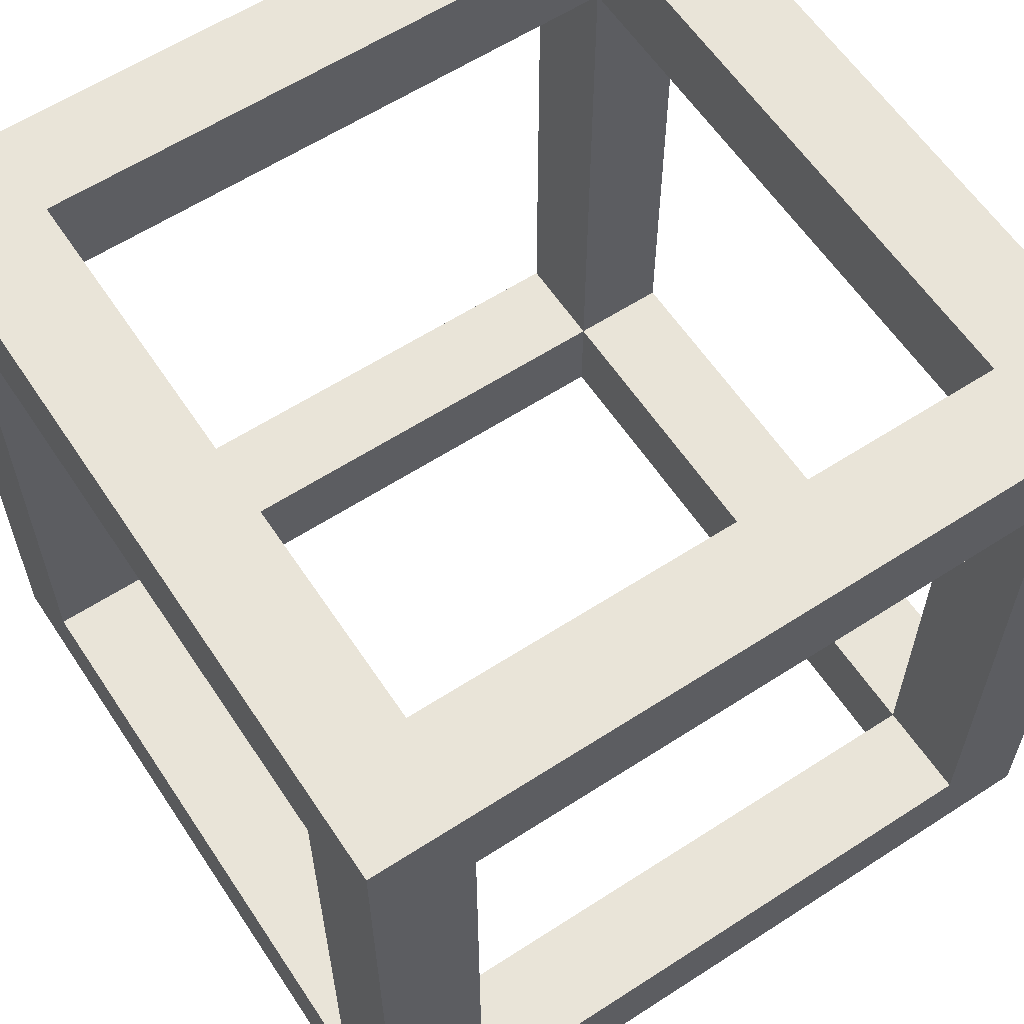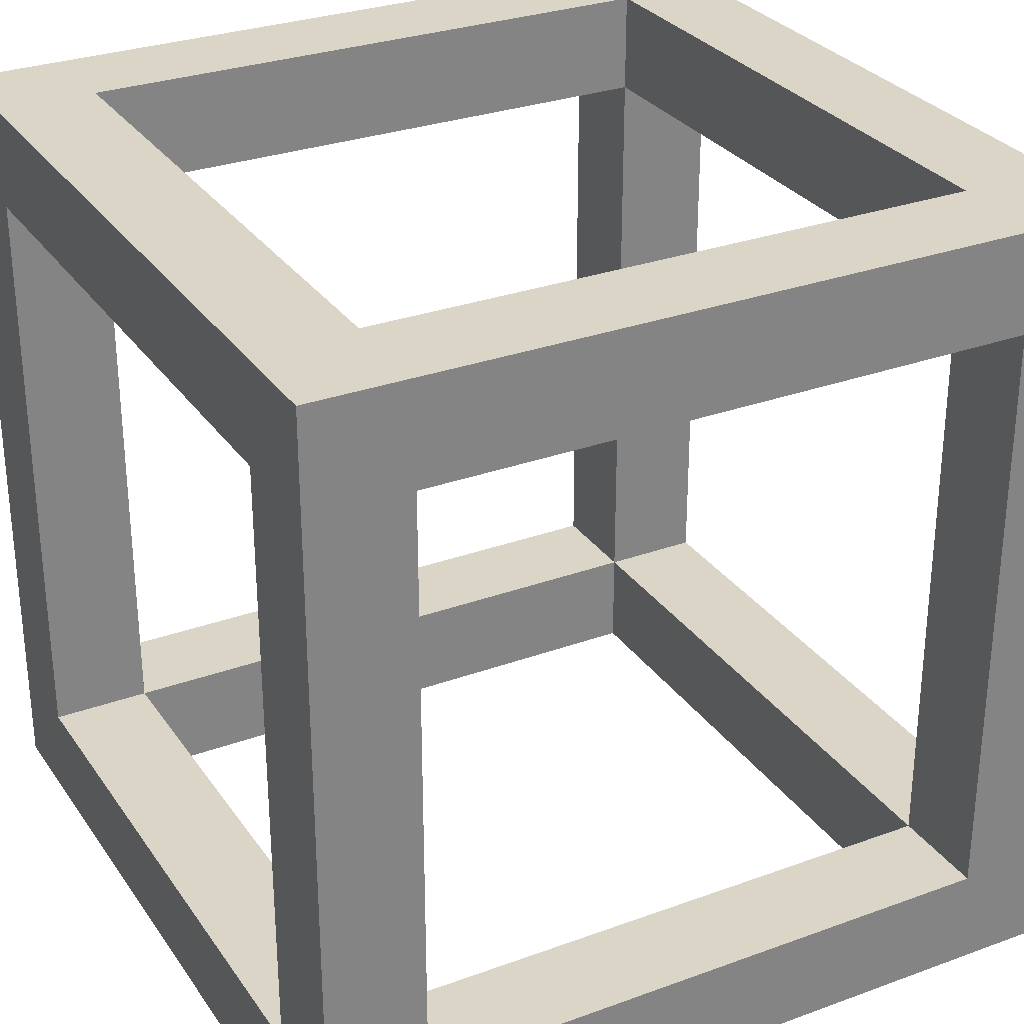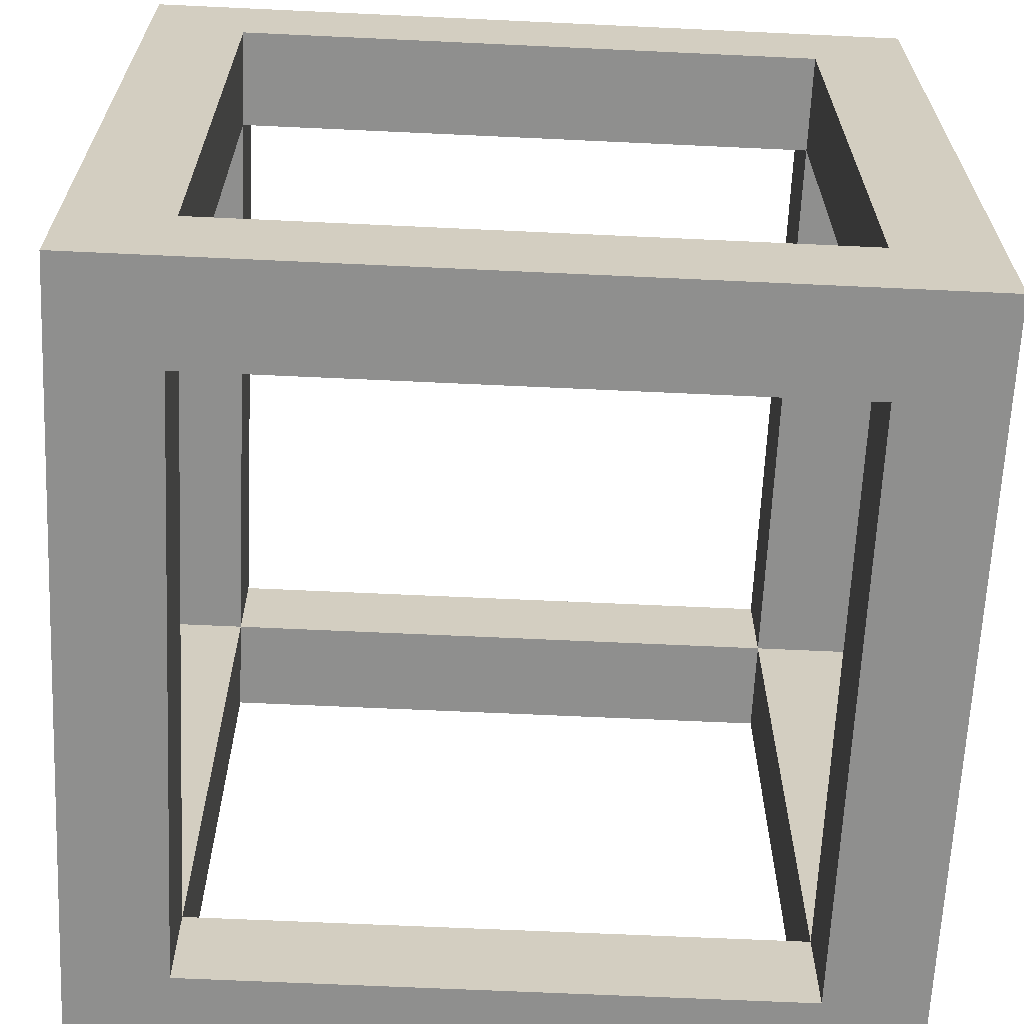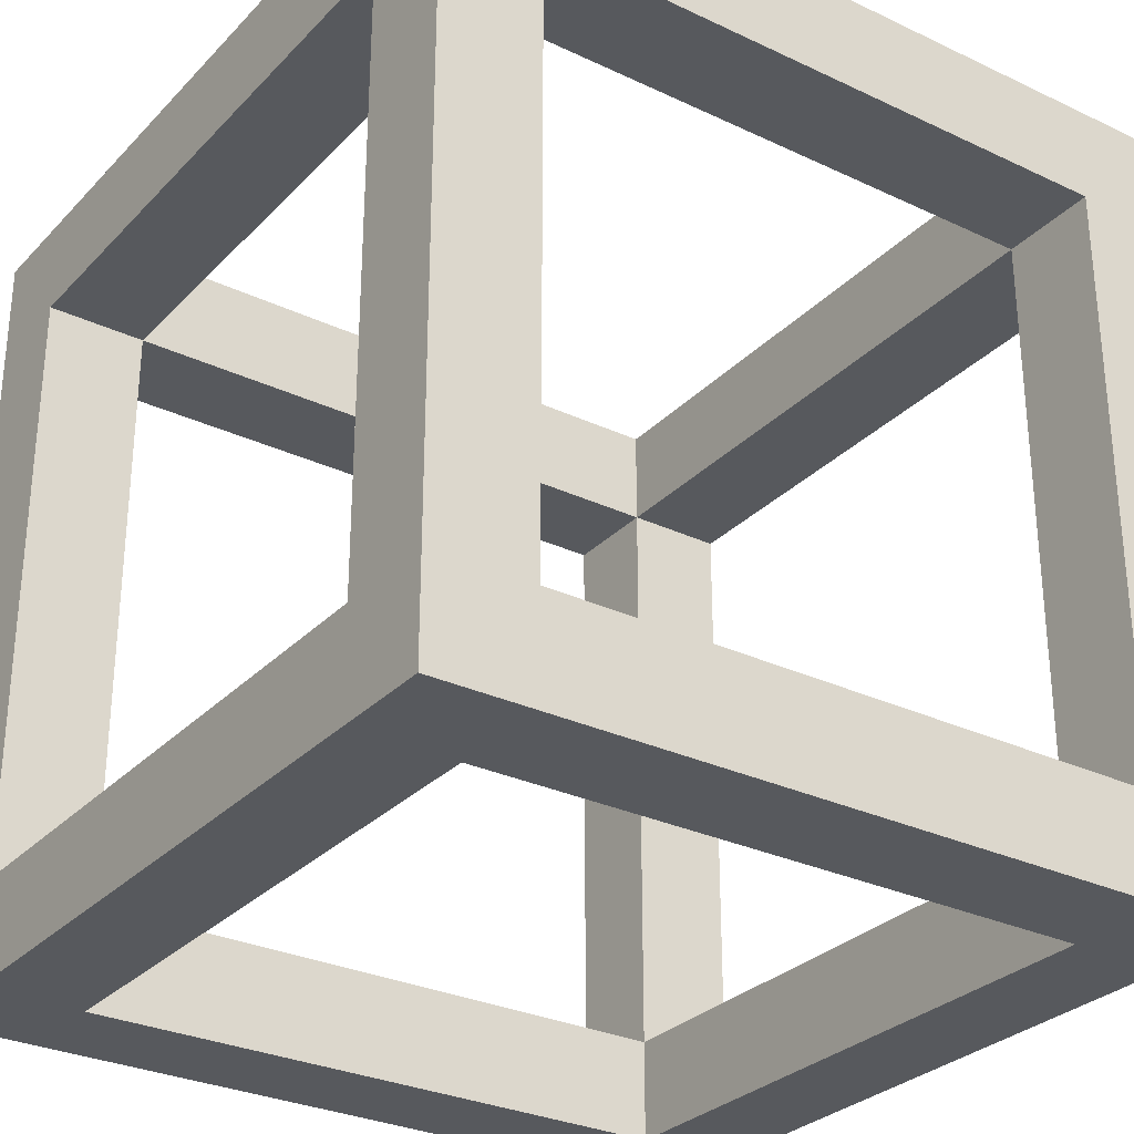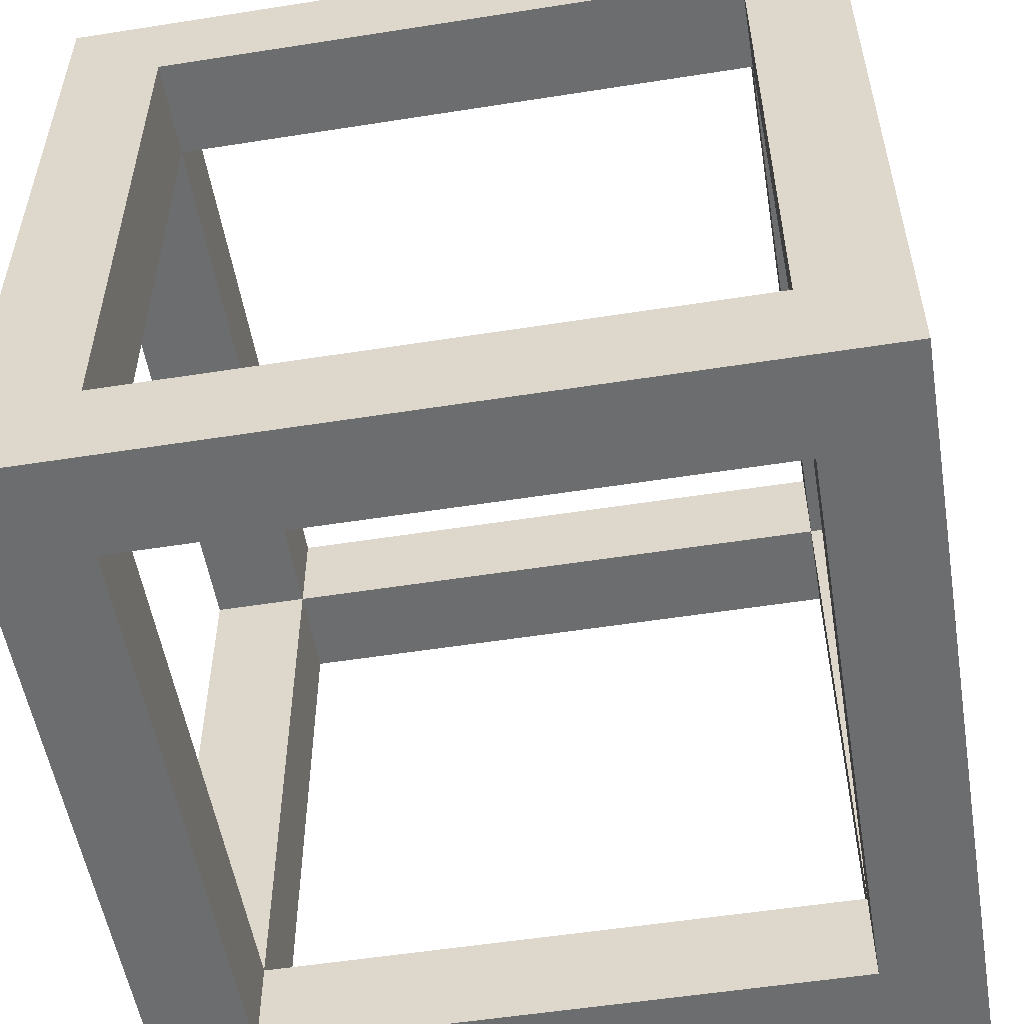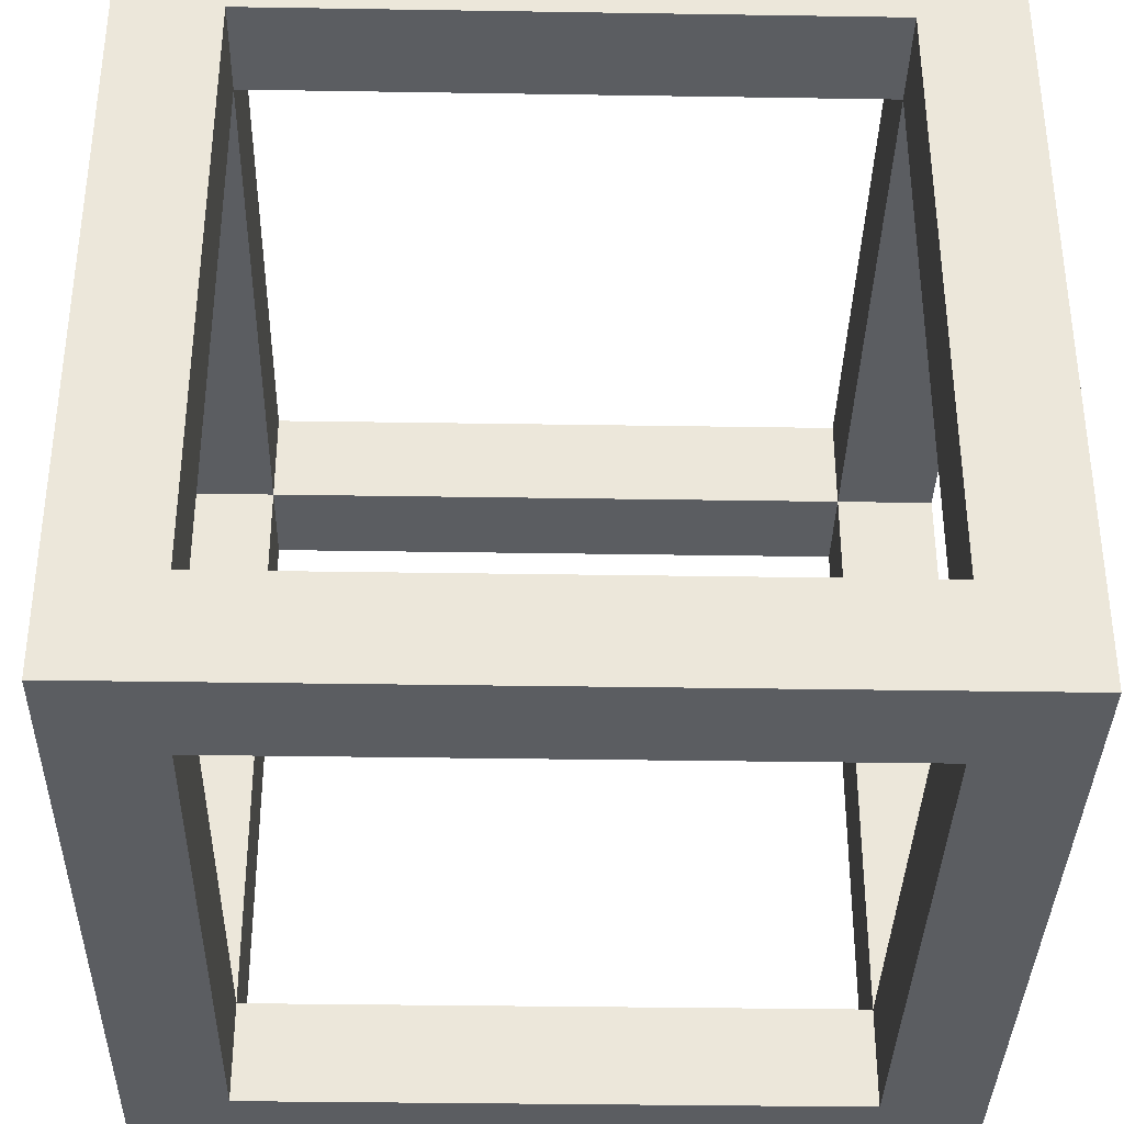
<metadata>
{"format":"obj","ext":"obj","renderer":"f3d","projection":"perspective","resolution":1024,"background":"white","views":[{"elev":60.5,"azim":-33.5,"up":"+Y"},{"elev":29.6,"azim":151.8,"up":"+Z"},{"elev":-65.1,"azim":-92.7,"up":"+Y"},{"elev":-29.7,"azim":145.3,"up":"+Z"},{"elev":-53.9,"azim":9.5,"up":"+Z"},{"elev":-35.8,"azim":-91.2,"up":"+Z"}]}
</metadata>
<code>
o Frame_Cube
v 1 1 0
v 1 0 0
v 1 1 1
v 1 0 1
v 0 1 0
v 0 0 0
v 0 1 1
v 0 0 1
v 0.875 0.875 0.125
v 0.875 0.125 0.125
v 0.875 0.875 0.875
v 0.875 0.125 0.875
v 0.125 0.875 0.125
v 0.125 0.125 0.125
v 0.125 0.875 0.875
v 0.125 0.125 0.875
v 1 0.875 0.125
v 1 0.125 0.125
v 1 0.875 0.875
v 1 0.125 0.875
v 0 0.875 0.125
v 0 0.125 0.125
v 0 0.875 0.875
v 0 0.125 0.875
v 0.875 0.875 1
v 0.875 0.125 1
v 0.125 0.875 1
v 0.125 0.125 1
v 0.875 0.875 0
v 0.875 0.125 0
v 0.125 0.875 0
v 0.125 0.125 0
v 0.875 1 0.125
v 0.875 1 0.875
v 0.125 1 0.125
v 0.125 1 0.875
v 0.875 0 0.125
v 0.875 0 0.875
v 0.125 0 0.125
v 0.125 0 0.875
f 4 20 19 3
f 2 1 17 18
f 3 19 17 1
f 2 18 20 4
f 6 32 30 2
f 2 30 29 1
f 6 5 31 32
f 1 29 31 5
f 8 24 22 6
f 6 22 21 5
f 21 23 7 5
f 7 23 24 8
f 7 27 25 3
f 7 8 28 27
f 3 25 26 4
f 4 26 28 8
f 6 2 37 39
f 2 4 38 37
f 4 8 40 38
f 8 6 39 40
f 1 5 35 33
f 5 7 36 35
f 7 3 34 36
f 3 1 33 34
f 9 33 35 13
f 13 35 36 15
f 15 36 34 11
f 11 34 33 9
f 11 9 17 19
f 10 18 17 9
f 10 12 20 18
f 12 11 19 20
f 12 16 28 26
f 15 27 28 16
f 15 11 25 27
f 11 12 26 25
f 13 15 23 21
f 15 16 24 23
f 16 14 22 24
f 14 13 21 22
f 9 13 31 29
f 10 9 29 30
f 14 10 30 32
f 14 32 31 13
f 14 39 37 10
f 10 37 38 12
f 12 38 40 16
f 16 40 39 14

</code>
